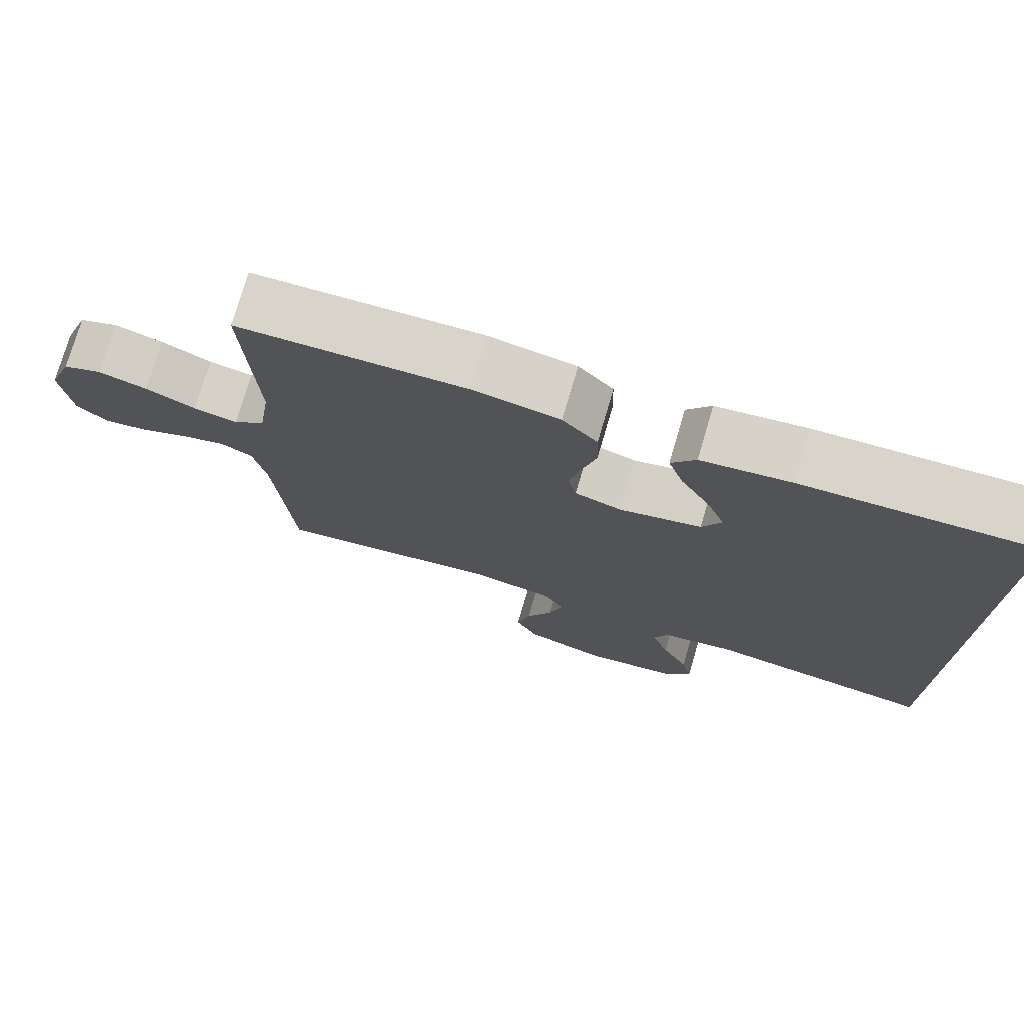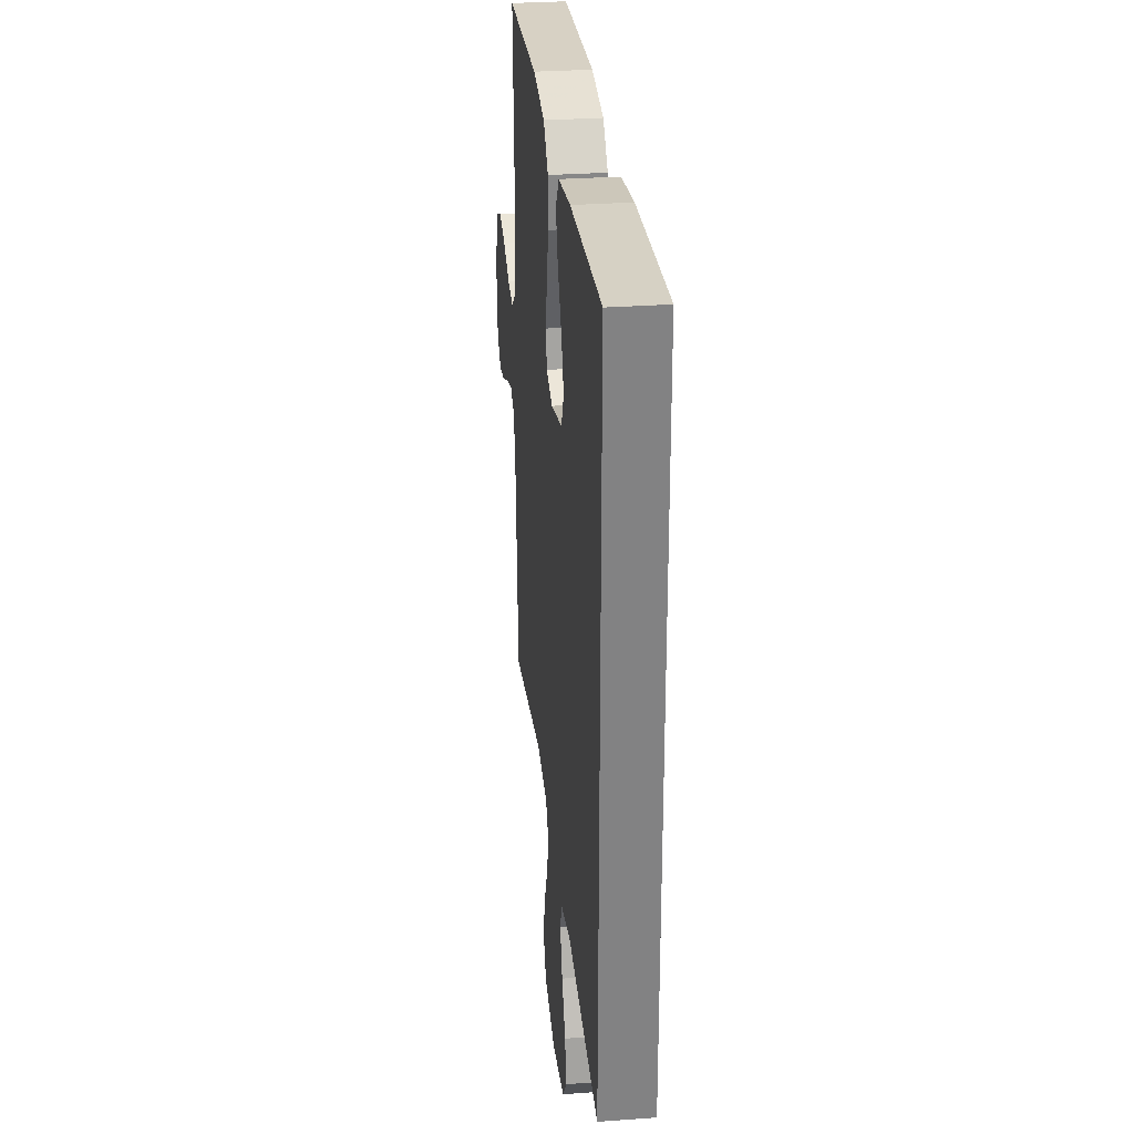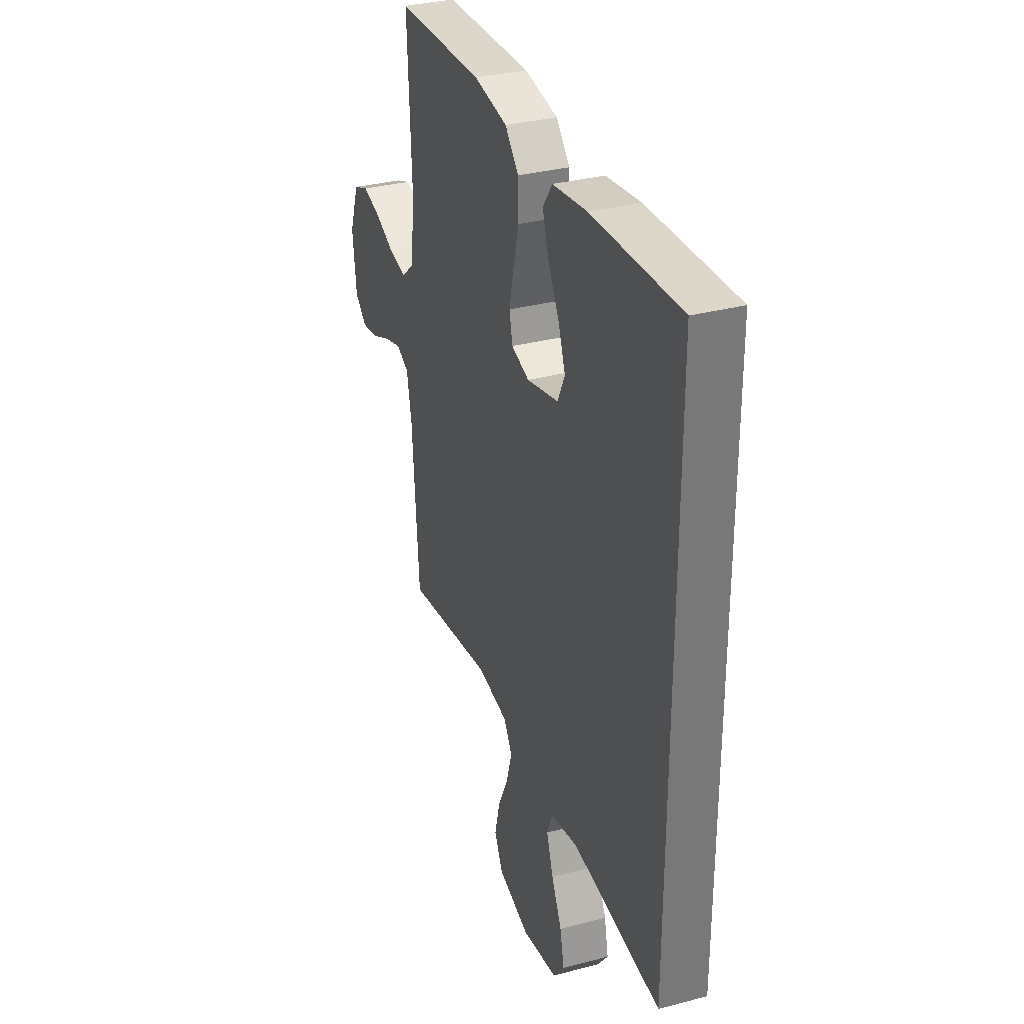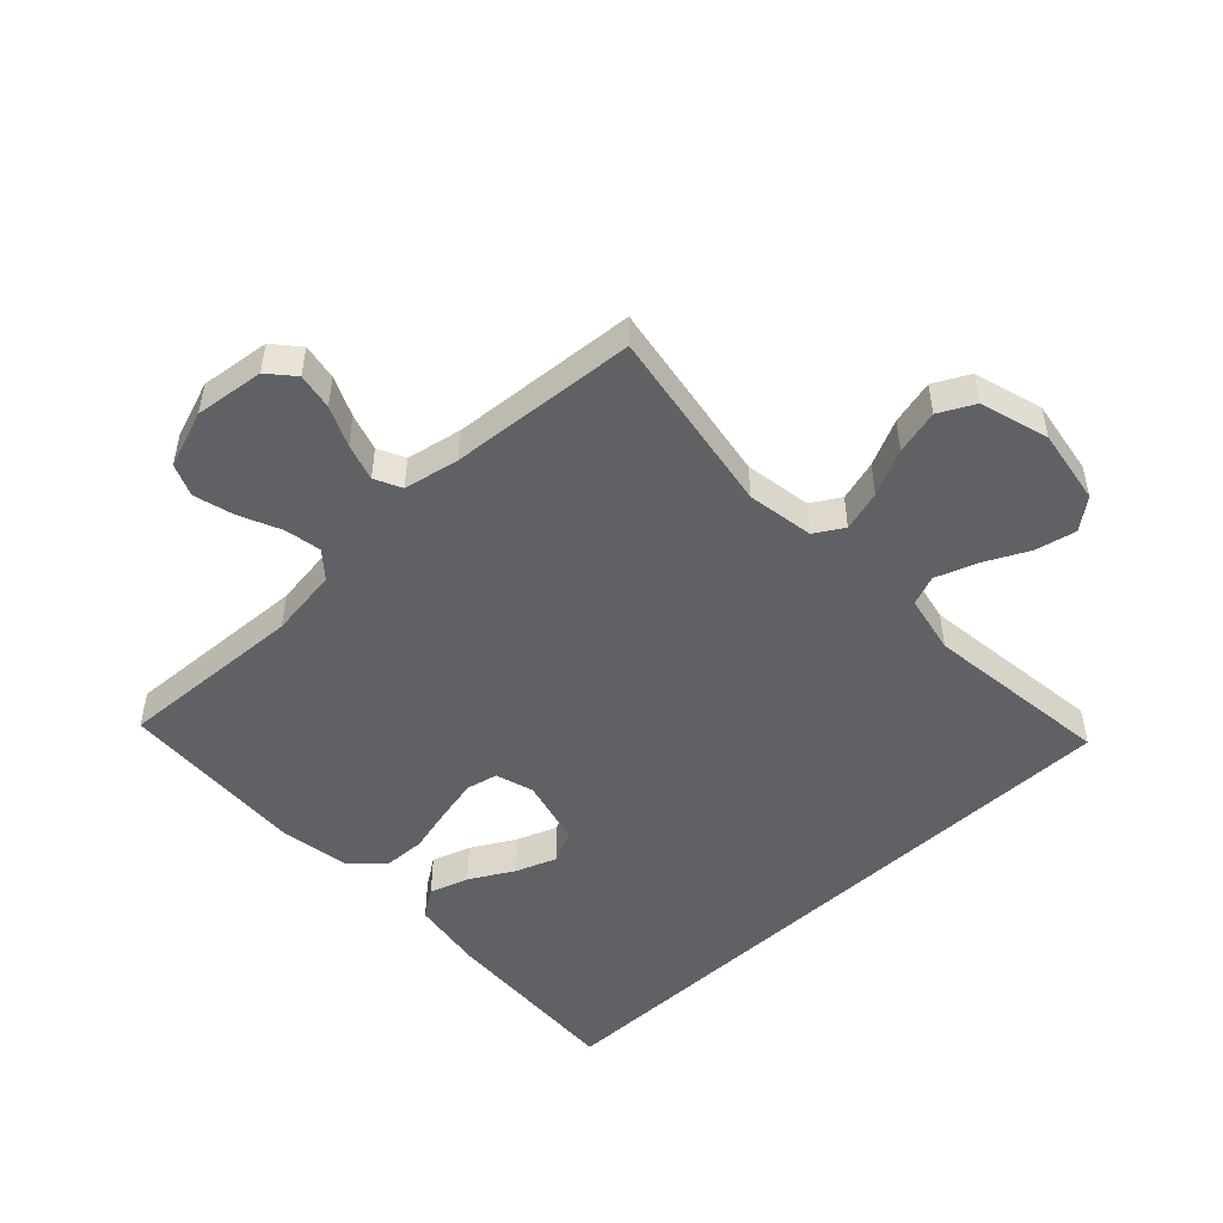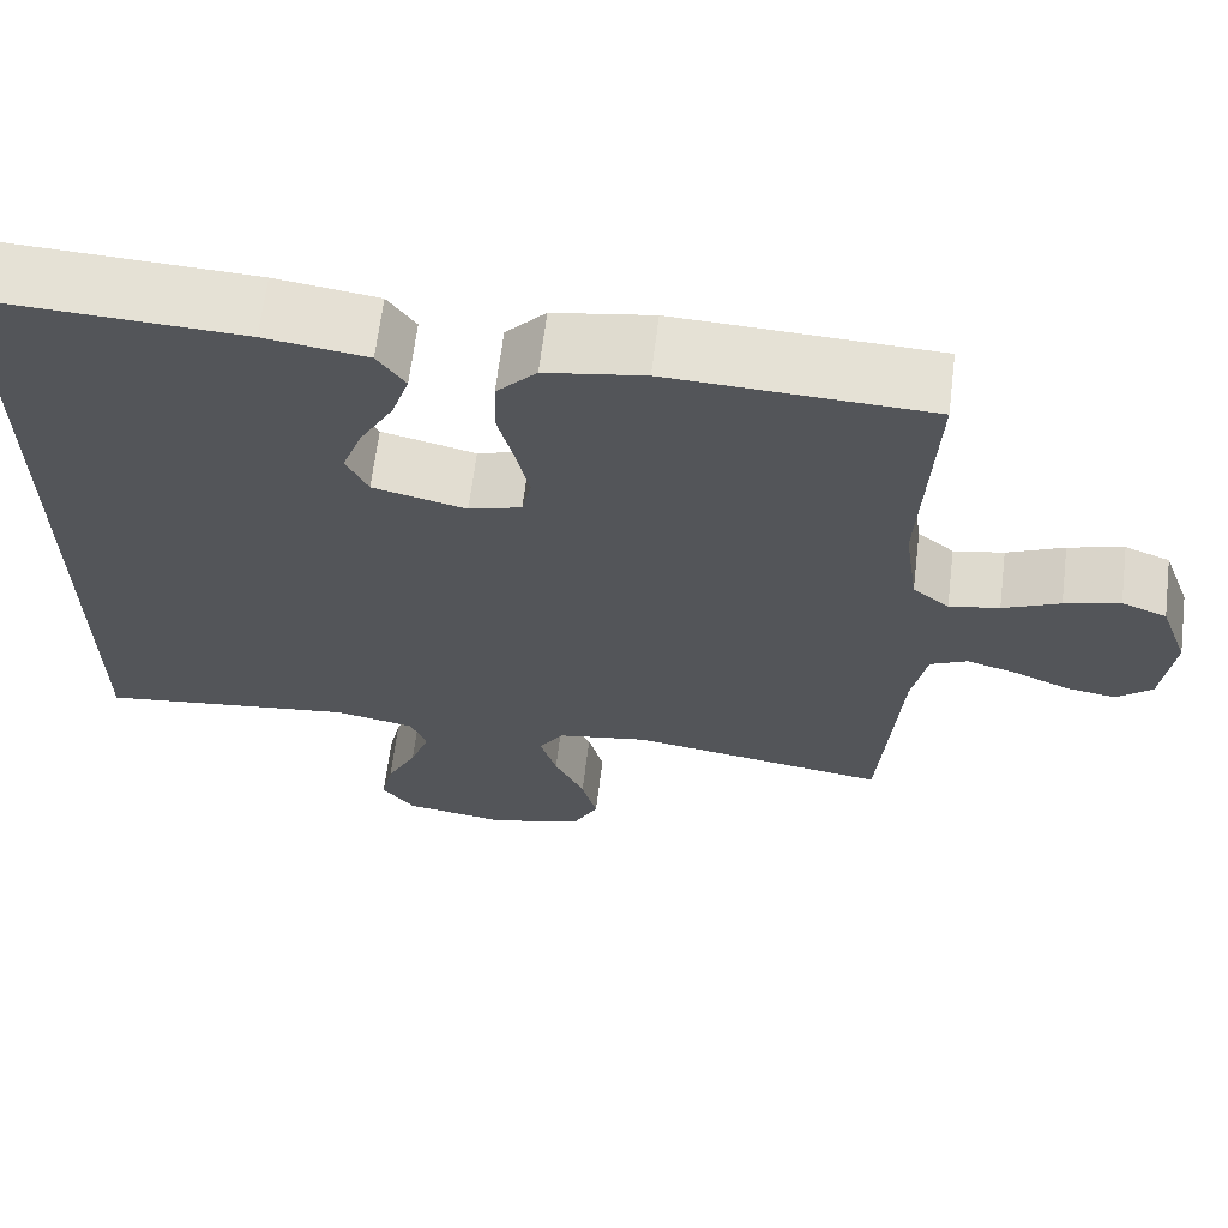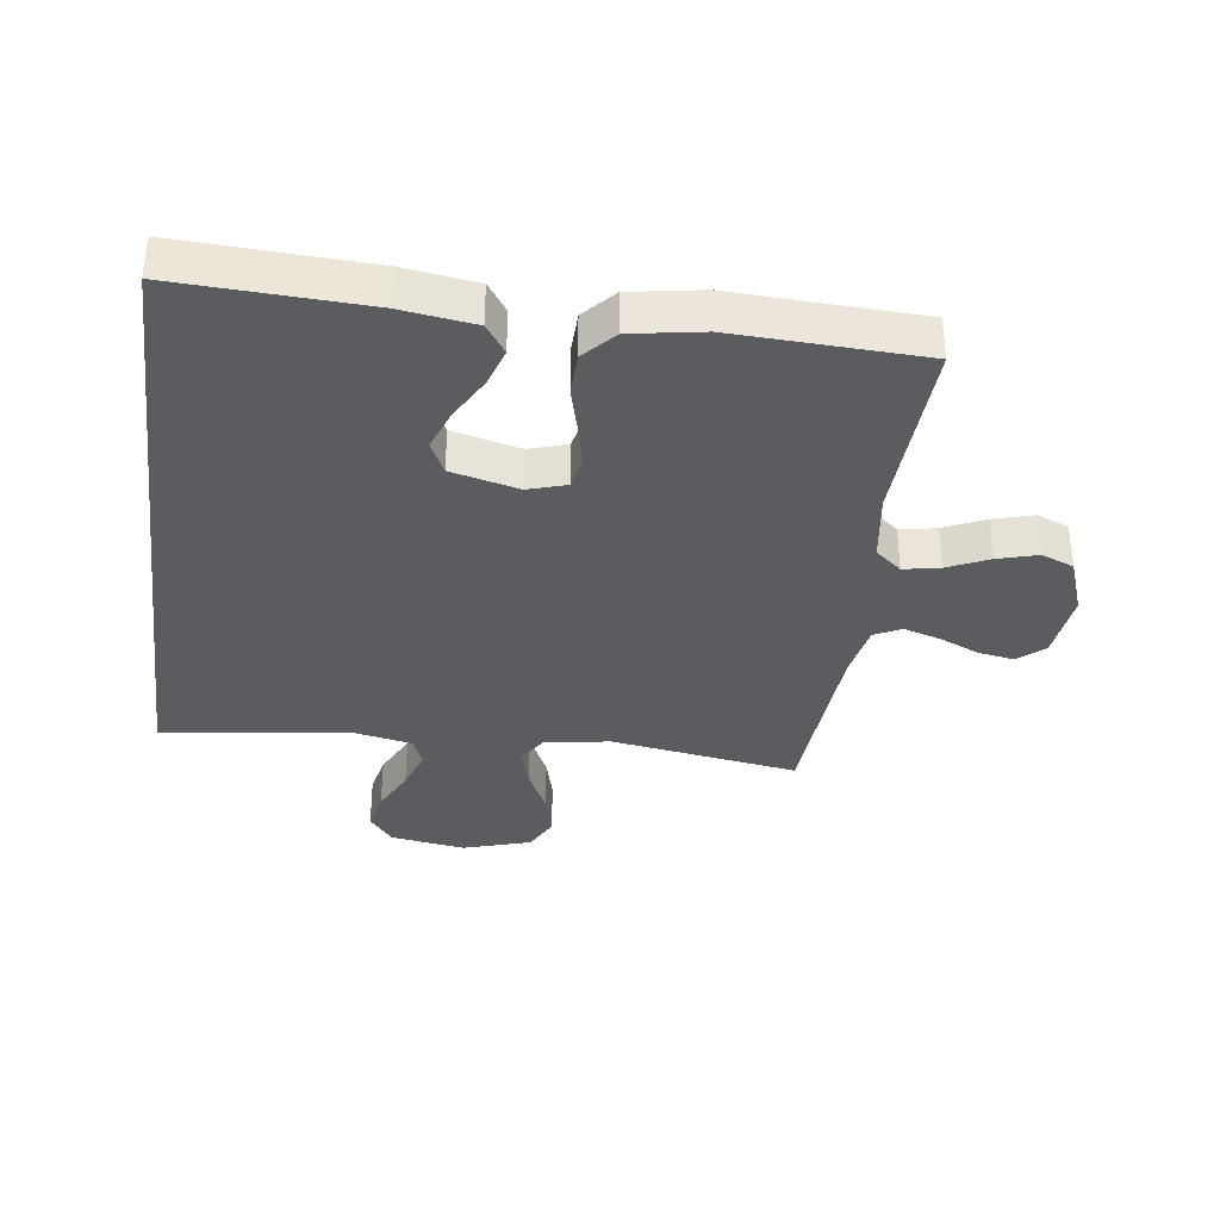
<metadata>
{"format":"obj","ext":"obj","renderer":"f3d","projection":"perspective","resolution":1024,"background":"white","views":[{"elev":75.4,"azim":-163.6,"up":"+Z"},{"elev":29.6,"azim":-96.1,"up":"+Z"},{"elev":33.1,"azim":-110.0,"up":"+Z"},{"elev":-49.8,"azim":133.1,"up":"+Y"},{"elev":65.5,"azim":7.1,"up":"+Z"},{"elev":-35.1,"azim":-7.5,"up":"+Y"}]}
</metadata>
<code>
v -0.5 0.07 -0.517
v -0.5 0.07 0.518
v -0.2 0.07 0.504
v -0.082 0.07 0.487
v -0.05 0.07 0.441
v -0.07 0.07 0.379
v -0.109 0.07 0.309
v -0.133 0.07 0.244
v -0.108 0.07 0.192
v 0 0.07 0.165
v 0.061 0.07 0.184
v 0.072 0.07 0.234
v 0.057 0.07 0.302
v 0.038 0.07 0.376
v 0.04 0.07 0.444
v 0.086 0.07 0.494
v 0.2 0.07 0.513
v 0.5 0.07 0.5
v 0.486 0.07 0.2
v 0.502 0.07 0.088
v 0.544 0.07 0.053
v 0.602 0.07 0.064
v 0.668 0.07 0.094
v 0.732 0.07 0.112
v 0.784 0.07 0.091
v 0.817 0.07 0
v 0.804 0.07 -0.111
v 0.763 0.07 -0.147
v 0.705 0.07 -0.137
v 0.641 0.07 -0.109
v 0.582 0.07 -0.091
v 0.539 0.07 -0.112
v 0.522 0.07 -0.2
v 0.5 0.07 -0.5
v 0.2 0.07 -0.452
v 0.094 0.07 -0.47
v 0.066 0.07 -0.516
v 0.085 0.07 -0.581
v 0.12 0.07 -0.654
v 0.138 0.07 -0.725
v 0.109 0.07 -0.782
v 0 0.07 -0.815
v -0.121 0.07 -0.796
v -0.159 0.07 -0.747
v -0.145 0.07 -0.682
v -0.11 0.07 -0.611
v -0.087 0.07 -0.545
v -0.106 0.07 -0.498
v -0.2 0.07 -0.479
v -0.5 0 -0.517
v -0.5 0 0.518
v -0.2 0 0.504
v -0.082 0 0.487
v -0.05 0 0.441
v -0.07 0 0.379
v -0.109 0 0.309
v -0.133 0 0.244
v -0.108 0 0.192
v 0 0 0.165
v 0.061 0 0.184
v 0.072 0 0.234
v 0.057 0 0.302
v 0.038 0 0.376
v 0.04 0 0.444
v 0.086 0 0.494
v 0.2 0 0.513
v 0.5 0 0.5
v 0.486 0 0.2
v 0.502 0 0.088
v 0.544 0 0.053
v 0.602 0 0.064
v 0.668 0 0.094
v 0.732 0 0.112
v 0.784 0 0.091
v 0.817 0 0
v 0.804 0 -0.111
v 0.763 0 -0.147
v 0.705 0 -0.137
v 0.641 0 -0.109
v 0.582 0 -0.091
v 0.539 0 -0.112
v 0.522 0 -0.2
v 0.5 0 -0.5
v 0.2 0 -0.452
v 0.094 0 -0.47
v 0.066 0 -0.516
v 0.085 0 -0.581
v 0.12 0 -0.654
v 0.138 0 -0.725
v 0.109 0 -0.782
v 0 0 -0.815
v -0.121 0 -0.796
v -0.159 0 -0.747
v -0.145 0 -0.682
v -0.11 0 -0.611
v -0.087 0 -0.545
v -0.106 0 -0.498
v -0.2 0 -0.479
f 44 45 46
f 43 44 46
f 42 43 46
f 41 42 46
f 40 41 46
f 39 40 46
f 38 39 46
f 37 38 46 47
f 36 37 47 48
f 33 34 35
f 36 48 49
f 35 36 49
f 33 35 49
f 32 33 49
f 28 29 30
f 27 28 30
f 26 27 30
f 25 26 30
f 24 25 30
f 23 24 30
f 22 23 30
f 21 22 30 31
f 20 21 31 32
f 17 18 19
f 16 17 19
f 15 16 19
f 14 15 19
f 13 14 19
f 12 13 19 20
f 11 12 20 32
f 5 6 7
f 4 5 7
f 3 4 7
f 2 3 7
f 2 7 8
f 1 2 8 9
f 32 49 1
f 11 32 1
f 10 11 1
f 1 9 10
f 95 94 93
f 95 93 92
f 95 92 91
f 95 91 90
f 95 90 89
f 95 89 88
f 95 88 87
f 96 95 87 86
f 97 96 86 85
f 84 83 82
f 98 97 85
f 98 85 84
f 98 84 82
f 98 82 81
f 79 78 77
f 79 77 76
f 79 76 75
f 79 75 74
f 79 74 73
f 79 73 72
f 79 72 71
f 80 79 71 70
f 81 80 70 69
f 68 67 66
f 68 66 65
f 68 65 64
f 68 64 63
f 68 63 62
f 69 68 62 61
f 81 69 61 60
f 56 55 54
f 56 54 53
f 56 53 52
f 56 52 51
f 57 56 51
f 58 57 51 50
f 50 98 81
f 50 81 60
f 50 60 59
f 59 58 50
f 1 50 51 2
f 2 51 52 3
f 3 52 53 4
f 4 53 54 5
f 5 54 55 6
f 6 55 56 7
f 7 56 57 8
f 8 57 58 9
f 9 58 59 10
f 10 59 60 11
f 11 60 61 12
f 12 61 62 13
f 13 62 63 14
f 14 63 64 15
f 15 64 65 16
f 16 65 66 17
f 17 66 67 18
f 18 67 68 19
f 19 68 69 20
f 20 69 70 21
f 21 70 71 22
f 22 71 72 23
f 23 72 73 24
f 24 73 74 25
f 25 74 75 26
f 26 75 76 27
f 27 76 77 28
f 28 77 78 29
f 29 78 79 30
f 30 79 80 31
f 31 80 81 32
f 32 81 82 33
f 33 82 83 34
f 34 83 84 35
f 35 84 85 36
f 36 85 86 37
f 37 86 87 38
f 38 87 88 39
f 39 88 89 40
f 40 89 90 41
f 41 90 91 42
f 42 91 92 43
f 43 92 93 44
f 44 93 94 45
f 45 94 95 46
f 46 95 96 47
f 47 96 97 48
f 48 97 98 49
f 49 98 50 1

</code>
